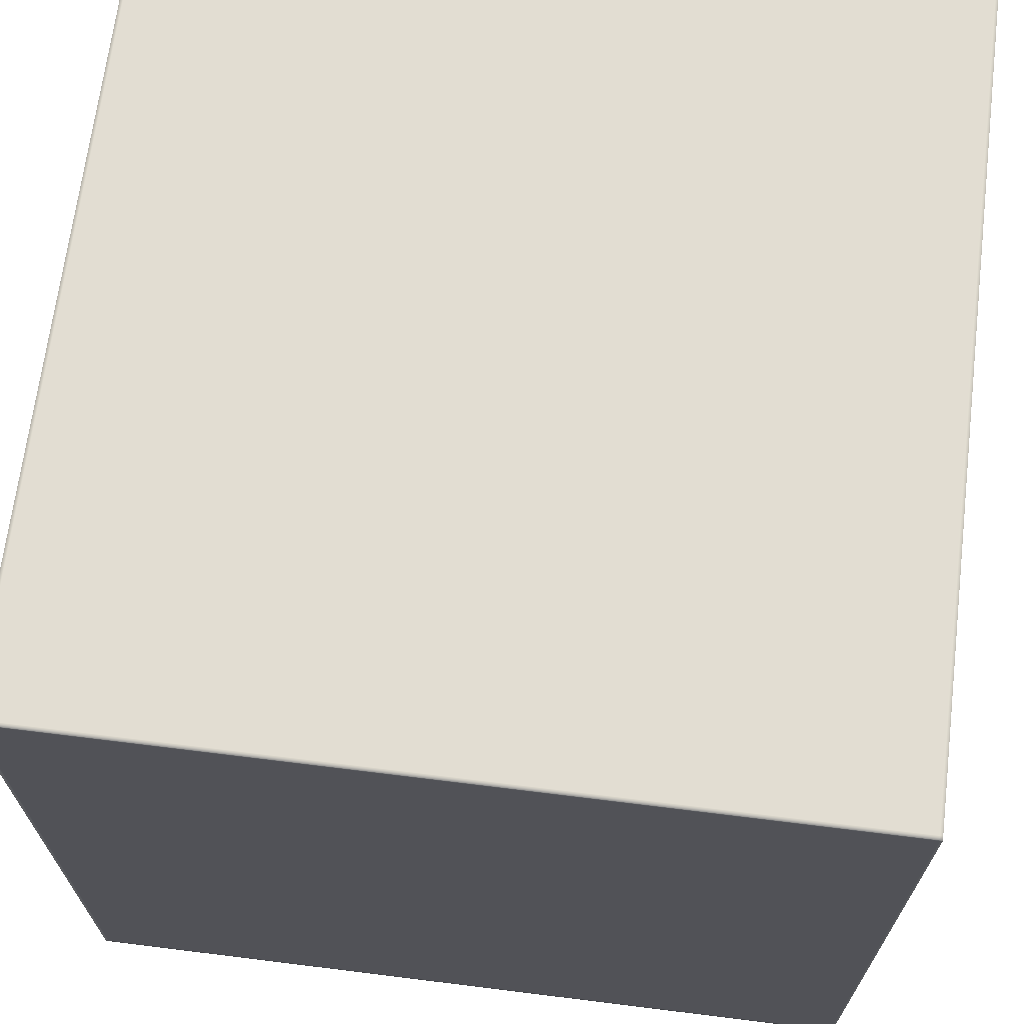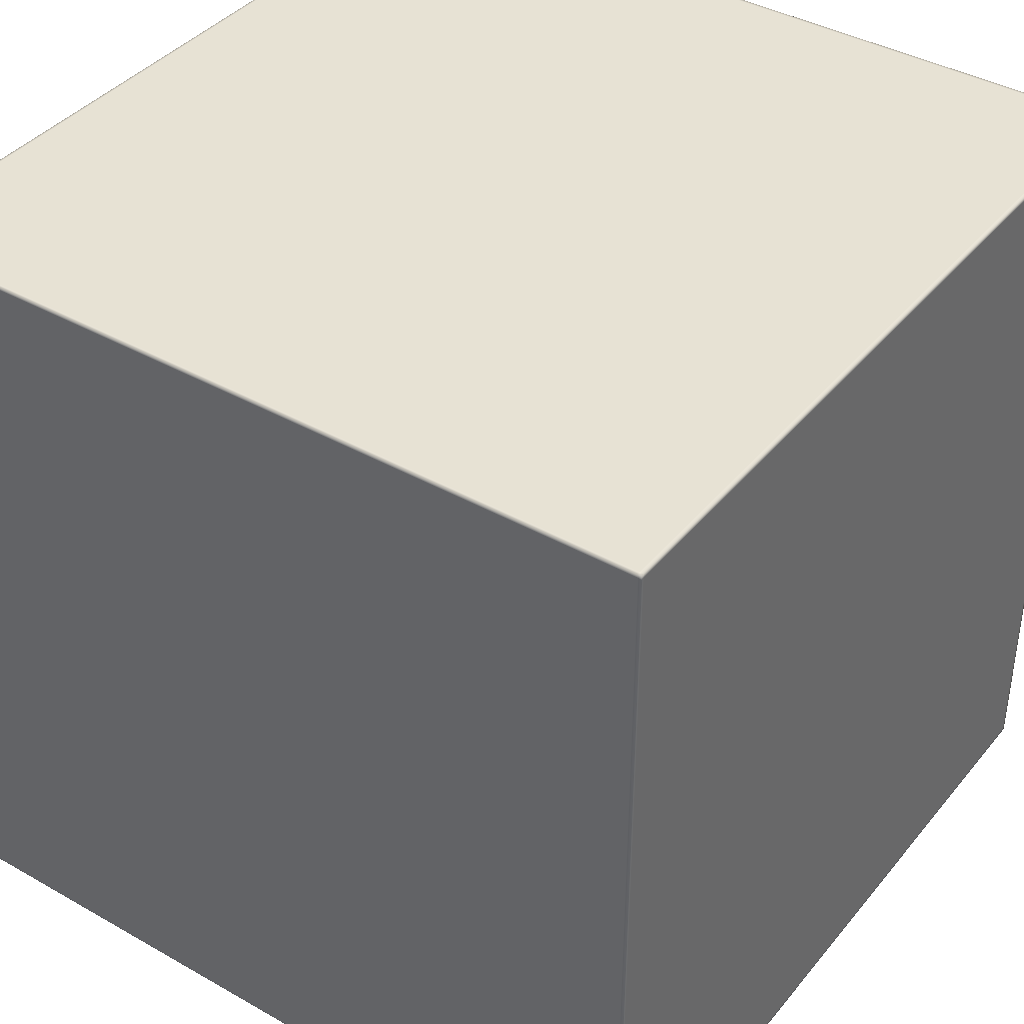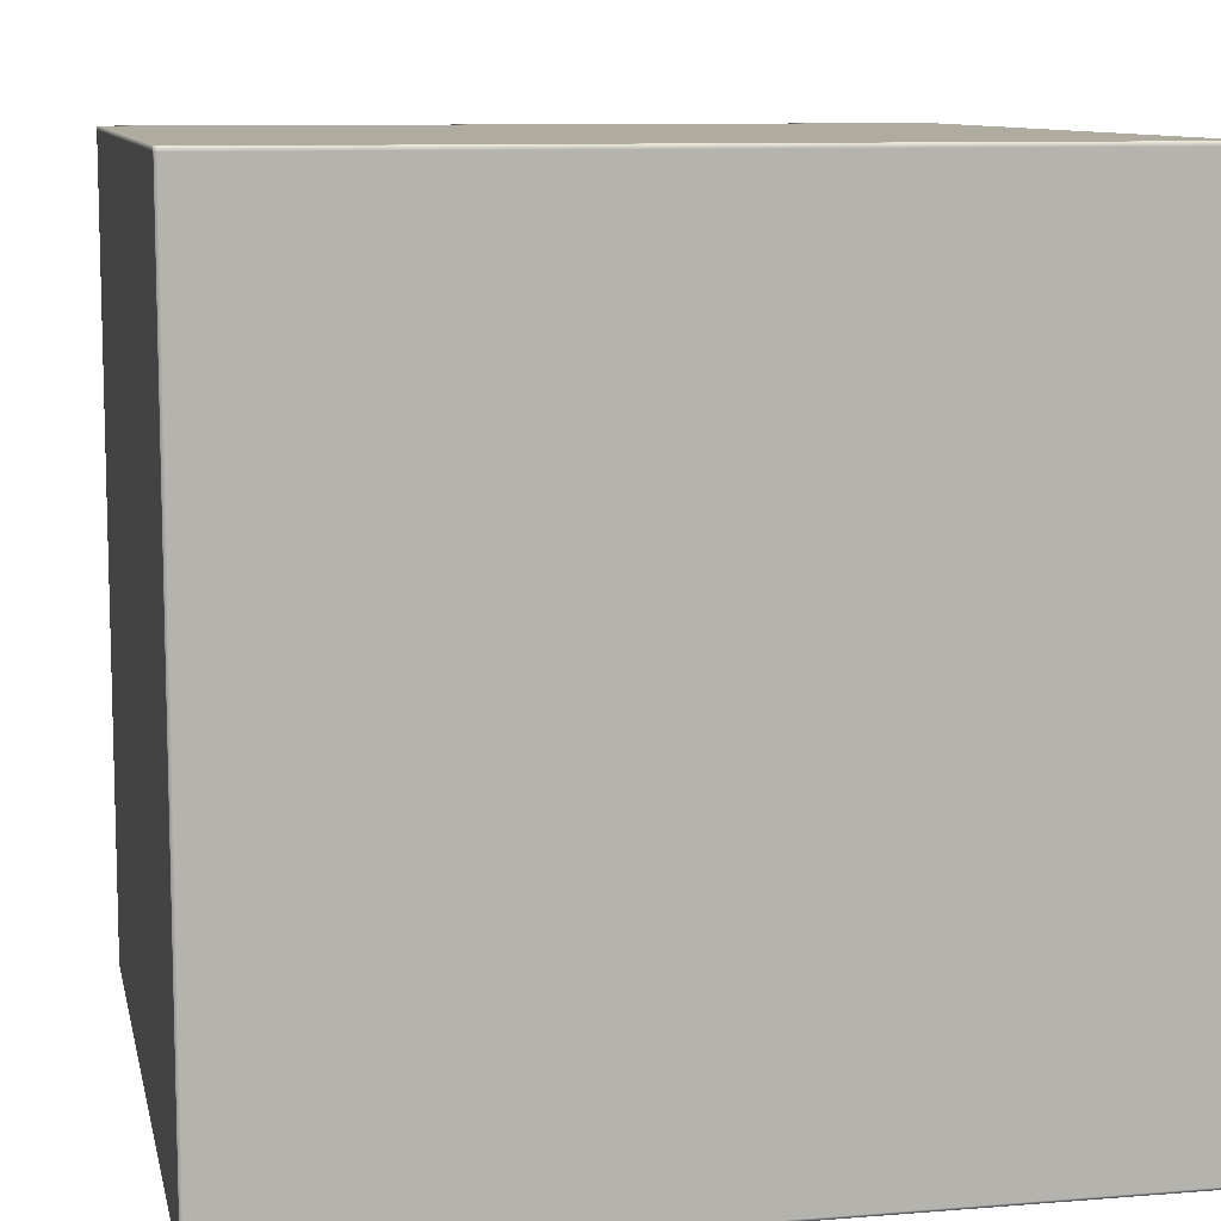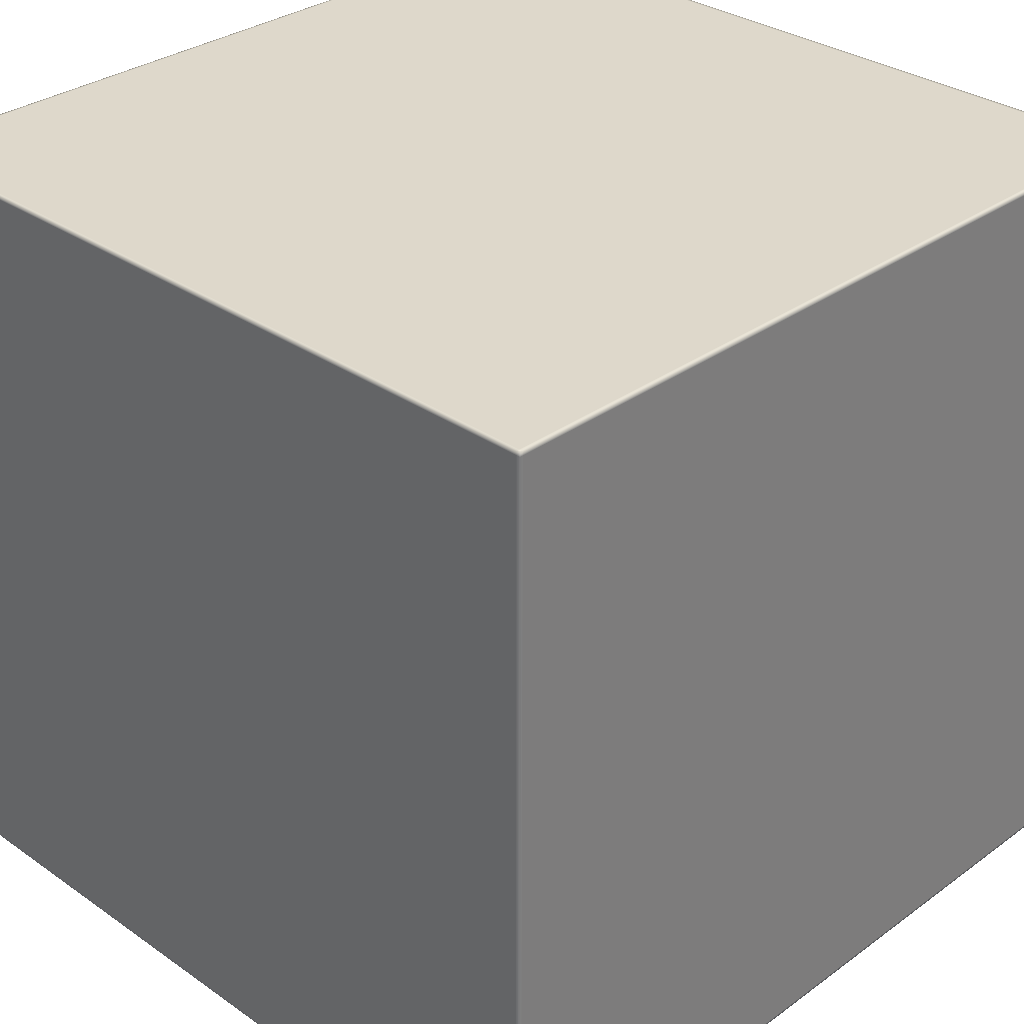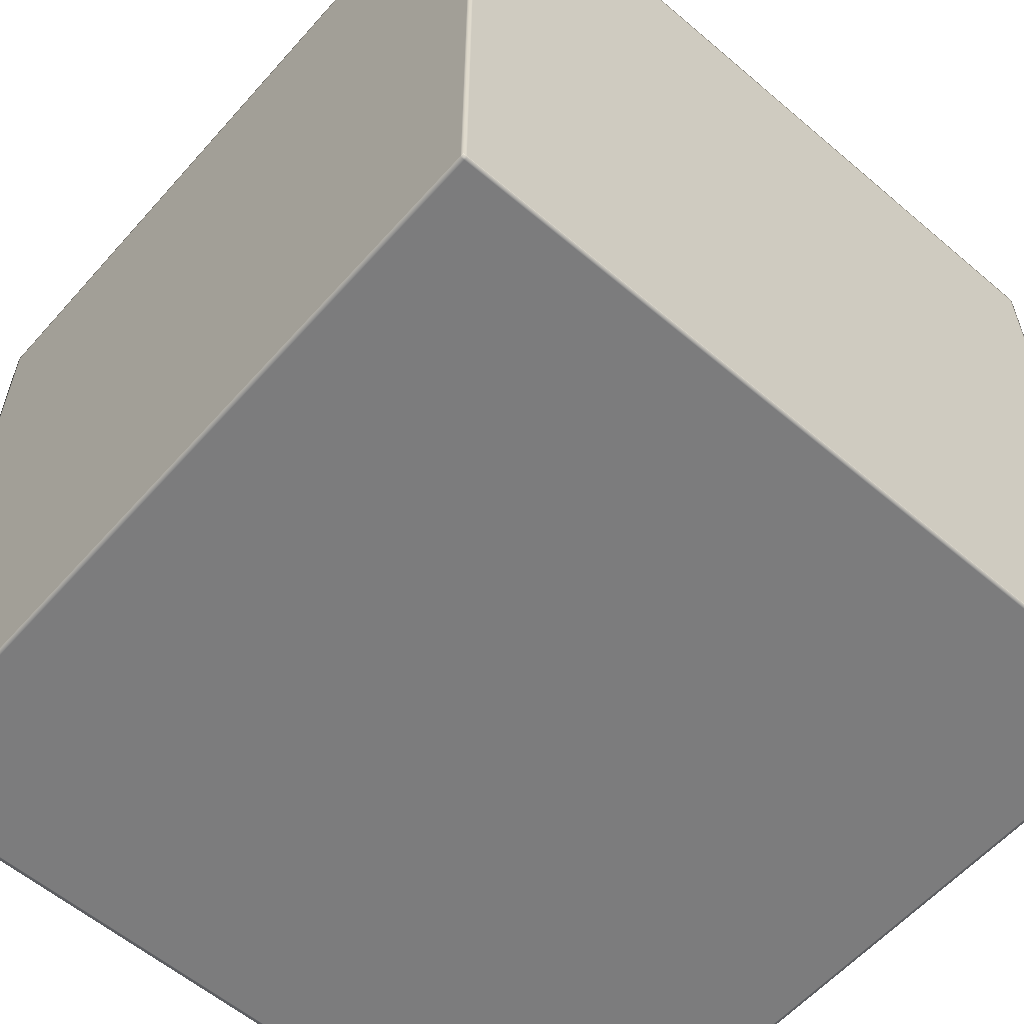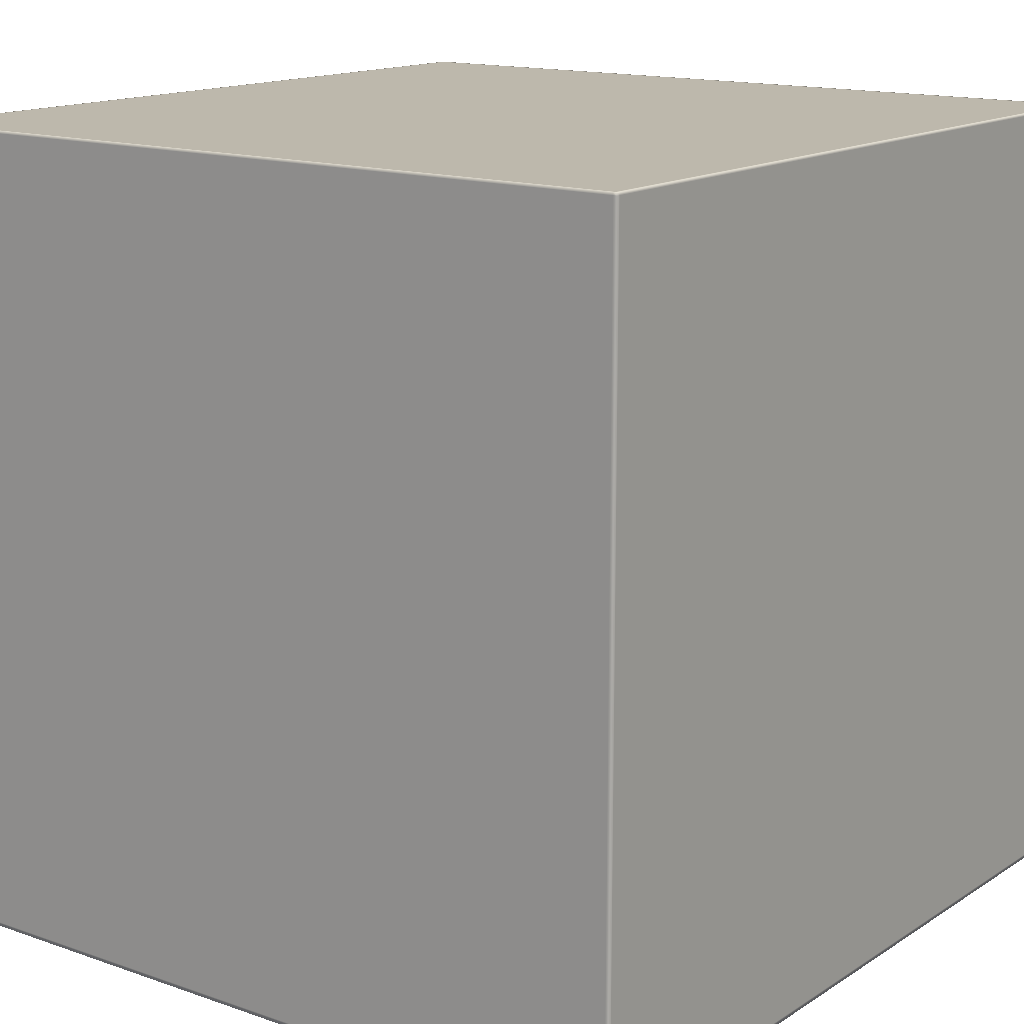
<metadata>
{"format":"obj","ext":"obj","renderer":"f3d","projection":"perspective","resolution":1024,"background":"white","views":[{"elev":68.1,"azim":-172.9,"up":"+Z"},{"elev":39.7,"azim":125.1,"up":"+Y"},{"elev":9.7,"azim":-101.8,"up":"+Y"},{"elev":31.6,"azim":134.4,"up":"+Y"},{"elev":-58.8,"azim":-131.2,"up":"+Y"},{"elev":14.7,"azim":126.8,"up":"+Z"}]}
</metadata>
<code>
o cube
v -0.4 0.4 -0.3961
v -0.4 0.3962 -0.4
v -0.4 0.3962 -0.3961
v 0.3966 0.4 -0.4
v 0.4 0.3962 -0.4
v 0.3966 0.3962 -0.4
v 0.4 0.4 0.3975
v 0.4 0.3962 0.4
v 0.4 0.3962 0.3975
v -0.3967 0.4 0.4
v -0.4 0.3962 0.4
v -0.3967 0.3962 0.4
v 0.4 -0.4 0.3975
v 0.3966 -0.4 0.4
v 0.3966 -0.4 0.3975
v -0.4 0.4 0.3975
v -0.3967 0.4 0.3975
v -0.4 -0.3978 0.4
v -0.3967 -0.3978 0.4
v 0.4 -0.3978 0.4
v 0.4 -0.3978 0.3975
v 0.4 -0.3978 -0.4
v 0.3966 -0.3978 -0.4
v -0.4 -0.3978 -0.4
v -0.4 -0.3978 -0.3961
v -0.3967 -0.3978 -0.4
v 0.3966 0.3962 0.4
v 0.3966 -0.3978 0.4
v 0.3966 0.4 0.4
v 0.3966 0.4 0.3975
v -0.3967 -0.4 0.3975
v -0.4 -0.4 0.4
v -0.4 -0.4 0.3975
v -0.4 0.4 -0.4
v -0.3967 0.3962 -0.4
v -0.3967 -0.4 -0.4
v -0.4 -0.4 -0.3961
v -0.4 -0.4 -0.4
v -0.3967 0.4 -0.4
v 0.3966 0.4 -0.3961
v -0.4 0.3962 0.3975
v -0.4 -0.3978 0.3975
v 0.4 -0.3978 -0.3961
v -0.3967 0.4 -0.3961
v 0.4 -0.4 -0.4
v 0.3966 -0.4 -0.3961
v 0.3966 -0.4 -0.4
v 0.4 0.4 -0.4
v 0.4 0.3962 -0.3961
v -0.3967 -0.4 -0.3961
v 0.4 0.4 -0.3961
v 0.4 0.4 0.4
v -0.3967 -0.4 0.4
v -0.4 0.4 0.4
v 0.4 -0.4 -0.3961
v 0.4 -0.4 0.4
v -0.3967 0.1977 0.4
v -0.3967 -0.000806 0.4
v -0.3967 -0.1993 0.4
v 0.4 0.1977 0.3975
v 0.4 -0.000806 0.3975
v 0.4 -0.1993 0.3975
v 0.3966 0.1977 -0.4
v 0.3966 -0.000806 -0.4
v 0.3966 -0.1993 -0.4
v -0.4 0.1977 -0.3961
v -0.4 -0.000806 -0.3961
v -0.4 -0.1993 -0.3961
v 0.3966 0.1977 0.4
v 0.3966 -0.000806 0.4
v 0.3966 -0.1993 0.4
v -0.1983 -0.1993 0.4
v -3.5e-05 -0.000806 0.4
v 0.1983 0.1977 0.4
v -0.1983 -0.3978 0.4
v -3.5e-05 -0.3978 0.4
v 0.1983 -0.3978 0.4
v -0.1983 0.4 0.3975
v -3.5e-05 0.4 0.3975
v 0.1983 0.4 0.3975
v -0.1983 0.3962 0.4
v -3.5e-05 0.3962 0.4
v 0.1983 0.3962 0.4
v -0.4 0.1977 0.3975
v -0.4 -0.000806 0.3975
v -0.4 -0.1993 0.3975
v -0.4 -0.1993 -0.1977
v -0.4 -0.000806 0.000702
v -0.4 0.1977 0.1991
v -0.4 -0.3978 -0.1977
v -0.4 -0.3978 0.000702
v -0.4 -0.3978 0.1991
v -0.4 0.3962 -0.1977
v -0.4 0.3962 0.000702
v -0.4 0.3962 0.1991
v -0.3967 -0.1993 -0.4
v -0.3967 -0.000806 -0.4
v -0.3967 0.1977 -0.4
v 0.1983 -0.1993 -0.4
v -3.5e-05 -0.000806 -0.4
v -0.1983 0.1977 -0.4
v 0.1983 -0.3978 -0.4
v -3.5e-05 -0.3978 -0.4
v -0.1983 -0.3978 -0.4
v 0.1983 -0.4 0.3975
v -3.5e-05 -0.4 0.3975
v -0.1983 -0.4 0.3975
v 0.1983 0.3962 -0.4
v -3.5e-05 0.3962 -0.4
v -0.1983 0.3962 -0.4
v 0.1983 -0.4 -0.3961
v -3.5e-05 -0.4 -0.3961
v -0.1983 -0.4 -0.3961
v -0.1983 -0.4 0.1991
v -3.5e-05 -0.4 0.000702
v 0.1983 -0.4 -0.1977
v -0.3967 -0.4 0.1991
v -0.3967 -0.4 0.000702
v -0.3967 -0.4 -0.1977
v 0.1983 0.4 -0.3961
v -3.5e-05 0.4 -0.3961
v -0.1983 0.4 -0.3961
v 0.1983 0.4 0.1991
v -3.5e-05 0.4 0.000702
v -0.1983 0.4 -0.1977
v 0.3966 0.4 0.1991
v 0.3966 0.4 0.000702
v 0.3966 0.4 -0.1977
v 0.4 -0.1993 -0.3961
v 0.4 -0.000806 -0.3961
v 0.4 0.1977 -0.3961
v 0.4 -0.1993 0.1991
v 0.4 -0.000806 0.000702
v 0.4 0.1977 -0.1977
v 0.4 -0.3978 0.1991
v 0.4 -0.3978 0.000702
v 0.4 -0.3978 -0.1977
v -0.3967 0.4 0.1991
v -0.3967 0.4 0.000702
v -0.3967 0.4 -0.1977
v 0.3966 -0.4 0.1991
v 0.3966 -0.4 0.000702
v 0.3966 -0.4 -0.1977
v 0.4 0.3962 0.1991
v 0.4 0.3962 0.000702
v 0.4 0.3962 -0.1977
v 0.4 -0.000806 0.1991
v 0.4 0.1977 0.000702
v 0.4 0.1977 0.1991
v -3.5e-05 0.4 0.1991
v -0.1983 0.4 0.000702
v -0.1983 0.4 0.1991
v -3.5e-05 -0.4 0.1991
v 0.1983 -0.4 0.000702
v 0.1983 -0.4 0.1991
v 0.1983 -0.000806 -0.4
v -3.5e-05 0.1977 -0.4
v 0.1983 0.1977 -0.4
v -0.4 -0.000806 -0.1977
v -0.4 0.1977 0.000702
v -0.4 0.1977 -0.1977
v -0.1983 -0.000806 0.4
v -3.5e-05 0.1977 0.4
v -0.1983 0.1977 0.4
v 0.4 -0.1993 -0.1977
v 0.4 -0.000806 -0.1977
v 0.4 -0.1993 0.000702
v 0.1983 0.4 -0.1977
v -3.5e-05 0.4 -0.1977
v 0.1983 0.4 0.000702
v -0.1983 -0.4 -0.1977
v -3.5e-05 -0.4 -0.1977
v -0.1983 -0.4 0.000702
v -0.1983 -0.1993 -0.4
v -0.1983 -0.000806 -0.4
v -3.5e-05 -0.1993 -0.4
v -0.4 -0.1993 0.1991
v -0.4 -0.000806 0.1991
v -0.4 -0.1993 0.000702
v 0.1983 -0.1993 0.4
v 0.1983 -0.000806 0.4
v -3.5e-05 -0.1993 0.4
f 1 2 3
f 4 5 6
f 7 8 9
f 10 11 12
f 13 14 15
f 16 10 17
f 12 18 57
f 9 20 60
f 6 22 63
f 3 24 66
f 2 26 24
f 27 74 69
f 17 29 78
f 31 32 33
f 27 29 83
f 34 35 2
f 36 37 38
f 39 40 4
f 41 89 84
f 5 43 22
f 34 44 39
f 45 46 47
f 48 49 5
f 41 16 95
f 47 50 36
f 4 51 48
f 52 27 8
f 30 52 7
f 8 28 20
f 35 101 98
f 15 53 105
f 35 39 110
f 46 116 111
f 40 7 51
f 54 41 11
f 11 42 18
f 50 33 37
f 44 125 122
f 49 134 131
f 44 1 140
f 46 55 143
f 49 51 146
f 43 13 55
f 18 33 32
f 26 47 36
f 20 14 56
f 22 55 45
f 42 37 33
f 28 53 14
f 24 36 38
f 25 38 37
f 23 45 47
f 21 56 13
f 19 32 53
f 1 34 2
f 4 48 5
f 7 52 8
f 10 54 11
f 13 56 14
f 16 54 10
f 12 11 18
f 9 8 20
f 6 5 22
f 3 2 24
f 26 2 96
f 27 83 74
f 17 10 29
f 31 53 32
f 29 10 12
f 34 39 35
f 36 50 37
f 40 39 120
f 41 95 89
f 43 5 129
f 34 1 44
f 45 55 46
f 48 51 49
f 16 1 3
f 50 47 113
f 4 40 51
f 52 29 27
f 30 29 52
f 28 8 71
f 35 110 101
f 15 14 53
f 39 4 6
f 46 143 116
f 126 30 7
f 54 16 41
f 42 11 86
f 117 31 33
f 44 140 125
f 49 146 134
f 1 16 17
f 55 13 15
f 51 7 9
f 135 21 13
f 18 42 33
f 102 23 47
f 20 28 14
f 22 43 55
f 90 25 37
f 75 19 53
f 24 26 36
f 25 24 38
f 23 22 45
f 21 20 56
f 19 18 32
f 28 77 53
f 77 76 53
f 76 75 53
f 42 92 37
f 92 91 37
f 91 90 37
f 26 104 47
f 104 103 47
f 103 102 47
f 43 137 13
f 137 136 13
f 136 135 13
f 132 62 21
f 133 147 132
f 134 148 133
f 132 147 62
f 147 61 62
f 133 148 147
f 148 149 147
f 147 149 61
f 149 60 61
f 134 146 148
f 146 145 148
f 148 145 149
f 145 144 149
f 149 144 60
f 144 9 60
f 123 80 30
f 124 150 123
f 125 151 124
f 123 150 80
f 150 79 80
f 124 151 150
f 151 152 150
f 150 152 79
f 152 78 79
f 125 140 151
f 140 139 151
f 151 139 152
f 139 138 152
f 152 138 78
f 138 17 78
f 50 119 33
f 119 118 33
f 118 117 33
f 11 41 84
f 11 84 85
f 11 85 86
f 40 128 7
f 128 127 7
f 127 126 7
f 114 107 31
f 115 153 114
f 116 154 115
f 114 153 107
f 153 106 107
f 115 154 153
f 154 155 153
f 153 155 106
f 155 105 106
f 116 143 154
f 143 142 154
f 154 142 155
f 142 141 155
f 155 141 105
f 141 15 105
f 99 65 23
f 100 156 99
f 101 157 100
f 99 156 65
f 156 64 65
f 100 157 156
f 157 158 156
f 156 158 64
f 158 63 64
f 101 110 157
f 110 109 157
f 157 109 158
f 109 108 158
f 158 108 63
f 108 6 63
f 8 27 69
f 8 69 70
f 8 70 71
f 47 46 111
f 47 111 112
f 47 112 113
f 5 49 131
f 5 131 130
f 5 130 129
f 87 68 25
f 88 159 87
f 89 160 88
f 87 159 68
f 159 67 68
f 88 160 159
f 160 161 159
f 159 161 67
f 161 66 67
f 89 95 160
f 95 94 160
f 160 94 161
f 94 93 161
f 161 93 66
f 93 3 66
f 39 44 122
f 39 122 121
f 39 121 120
f 72 59 19
f 73 162 72
f 74 163 73
f 72 162 59
f 162 58 59
f 73 163 162
f 163 164 162
f 162 164 58
f 164 57 58
f 74 83 163
f 83 82 163
f 163 82 164
f 82 81 164
f 164 81 57
f 81 12 57
f 2 35 98
f 2 98 97
f 2 97 96
f 51 9 144
f 51 144 145
f 51 145 146
f 55 15 141
f 55 141 142
f 55 142 143
f 1 17 138
f 1 138 139
f 1 139 140
f 129 137 43
f 130 165 129
f 131 166 130
f 129 165 137
f 165 136 137
f 130 166 165
f 166 167 165
f 165 167 136
f 167 135 136
f 131 134 166
f 134 133 166
f 166 133 167
f 133 132 167
f 167 132 135
f 132 21 135
f 120 128 40
f 121 168 120
f 122 169 121
f 120 168 128
f 168 127 128
f 121 169 168
f 169 170 168
f 168 170 127
f 170 126 127
f 122 125 169
f 125 124 169
f 169 124 170
f 124 123 170
f 170 123 126
f 123 30 126
f 113 119 50
f 112 171 113
f 111 172 112
f 113 171 119
f 171 118 119
f 112 172 171
f 172 173 171
f 171 173 118
f 173 117 118
f 111 116 172
f 116 115 172
f 172 115 173
f 115 114 173
f 173 114 117
f 114 31 117
f 39 6 108
f 39 108 109
f 39 109 110
f 53 31 107
f 53 107 106
f 53 106 105
f 96 104 26
f 97 174 96
f 98 175 97
f 96 174 104
f 174 103 104
f 97 175 174
f 175 176 174
f 174 176 103
f 176 102 103
f 98 101 175
f 101 100 175
f 175 100 176
f 100 99 176
f 176 99 102
f 99 23 102
f 16 3 93
f 16 93 94
f 16 94 95
f 86 92 42
f 85 177 86
f 84 178 85
f 86 177 92
f 177 91 92
f 85 178 177
f 178 179 177
f 177 179 91
f 179 90 91
f 84 89 178
f 89 88 178
f 178 88 179
f 88 87 179
f 179 87 90
f 87 25 90
f 29 12 81
f 29 81 82
f 29 82 83
f 29 30 80
f 29 80 79
f 29 79 78
f 71 77 28
f 70 180 71
f 69 181 70
f 71 180 77
f 180 76 77
f 70 181 180
f 181 182 180
f 180 182 76
f 182 75 76
f 69 74 181
f 74 73 181
f 181 73 182
f 73 72 182
f 182 72 75
f 72 19 75
f 24 25 68
f 24 68 67
f 24 67 66
f 22 23 65
f 22 65 64
f 22 64 63
f 20 21 62
f 20 62 61
f 20 61 60
f 18 19 59
f 18 59 58
f 18 58 57

</code>
